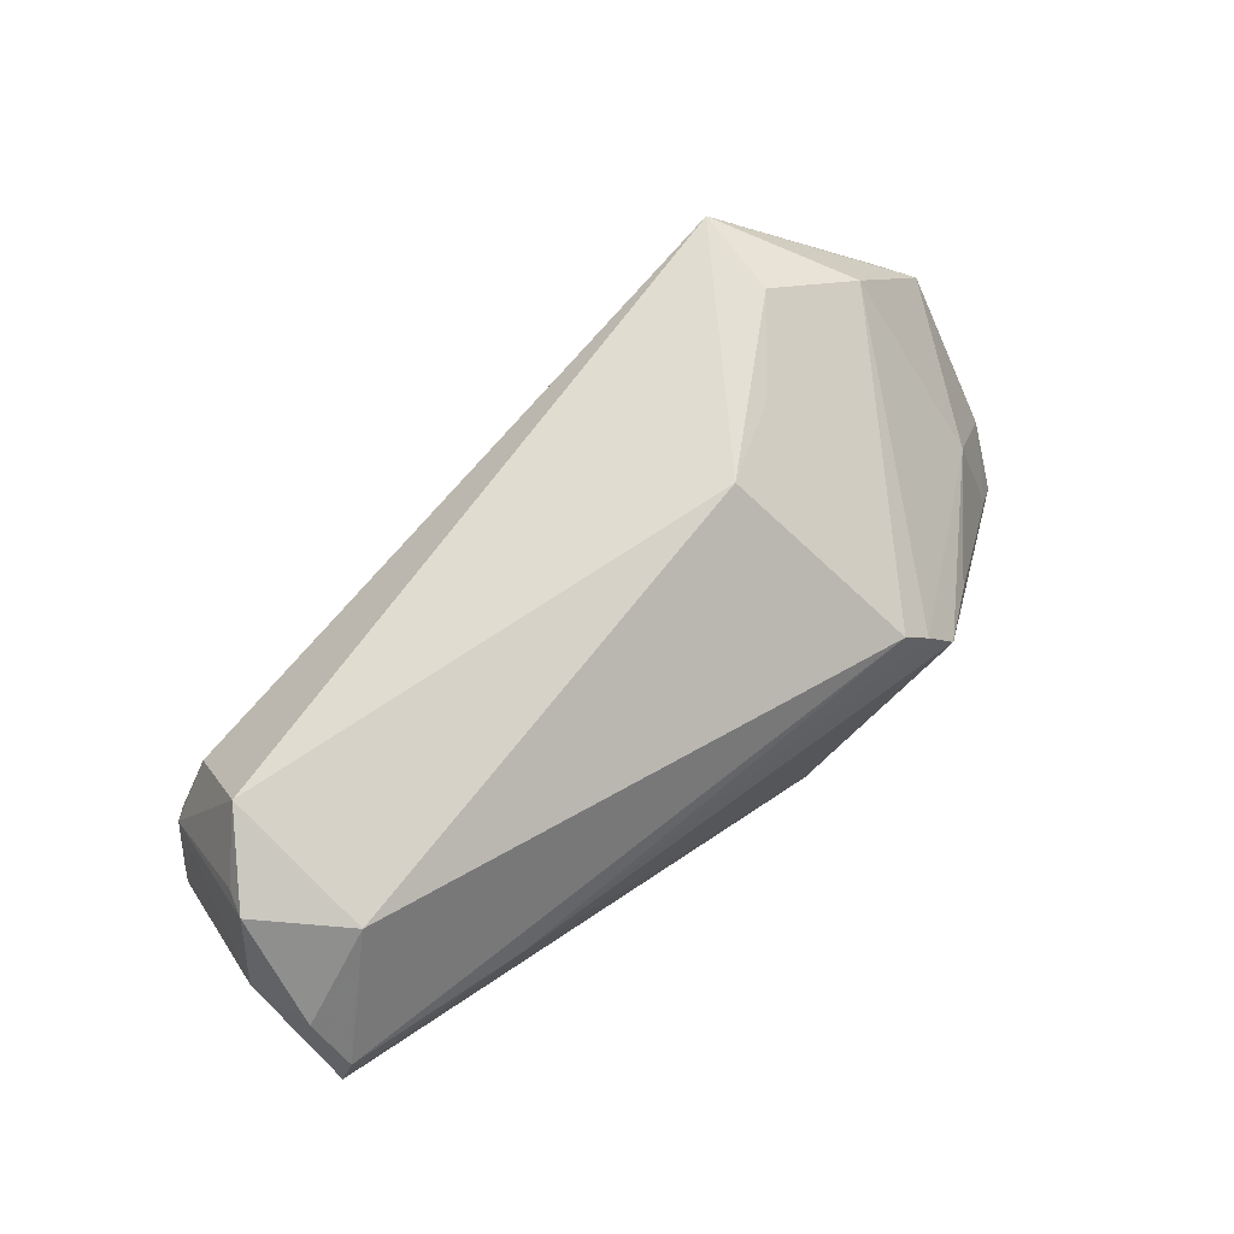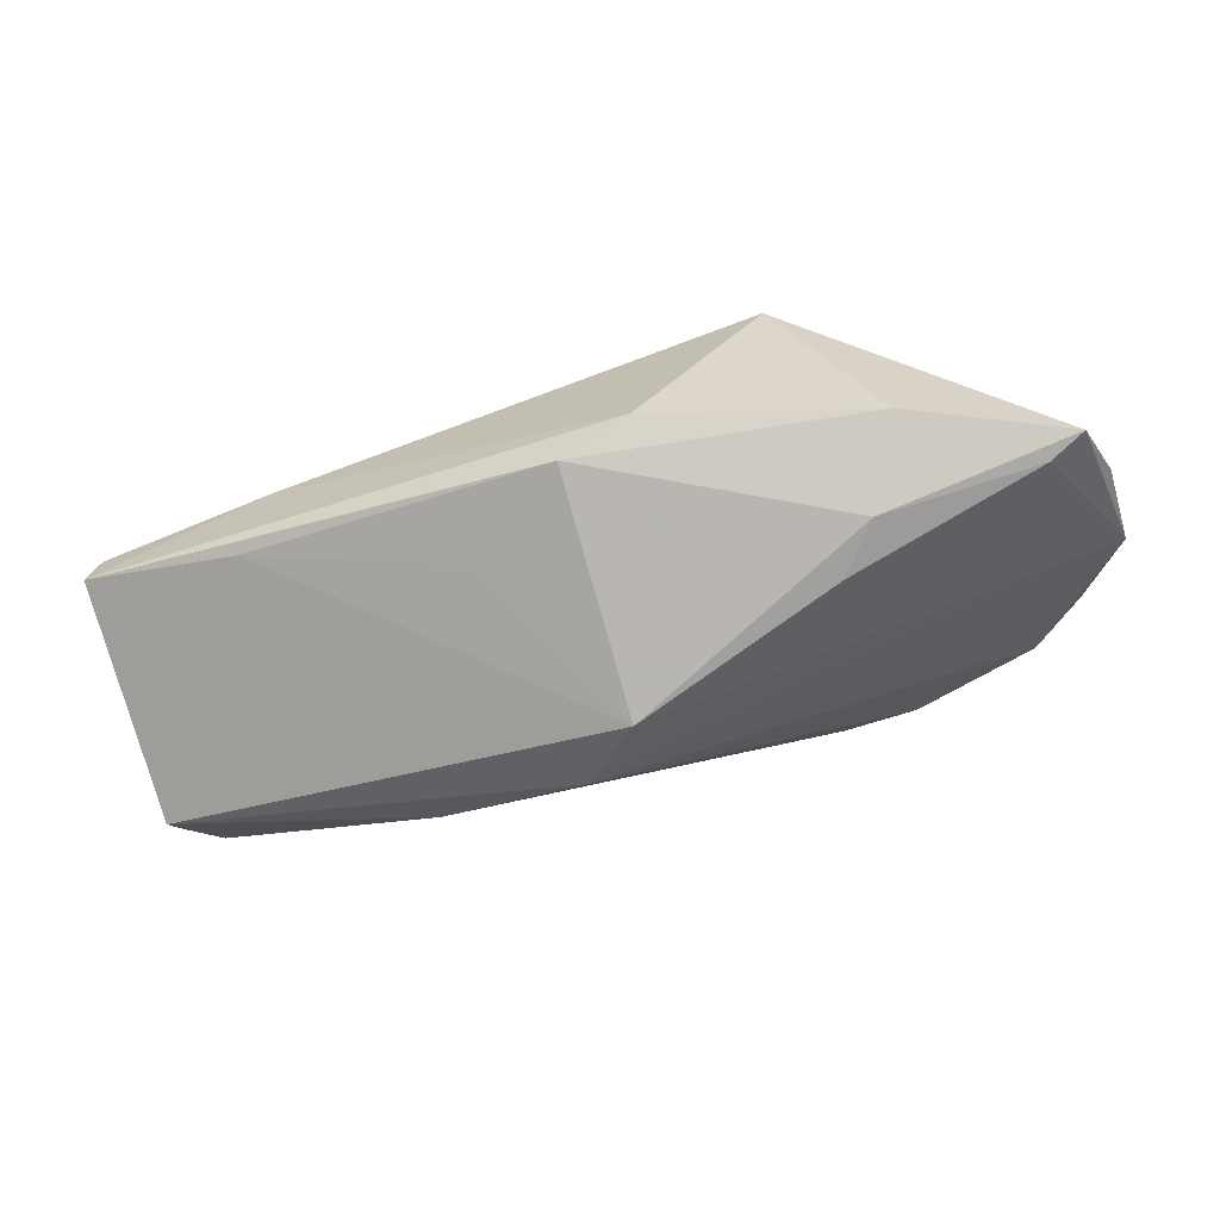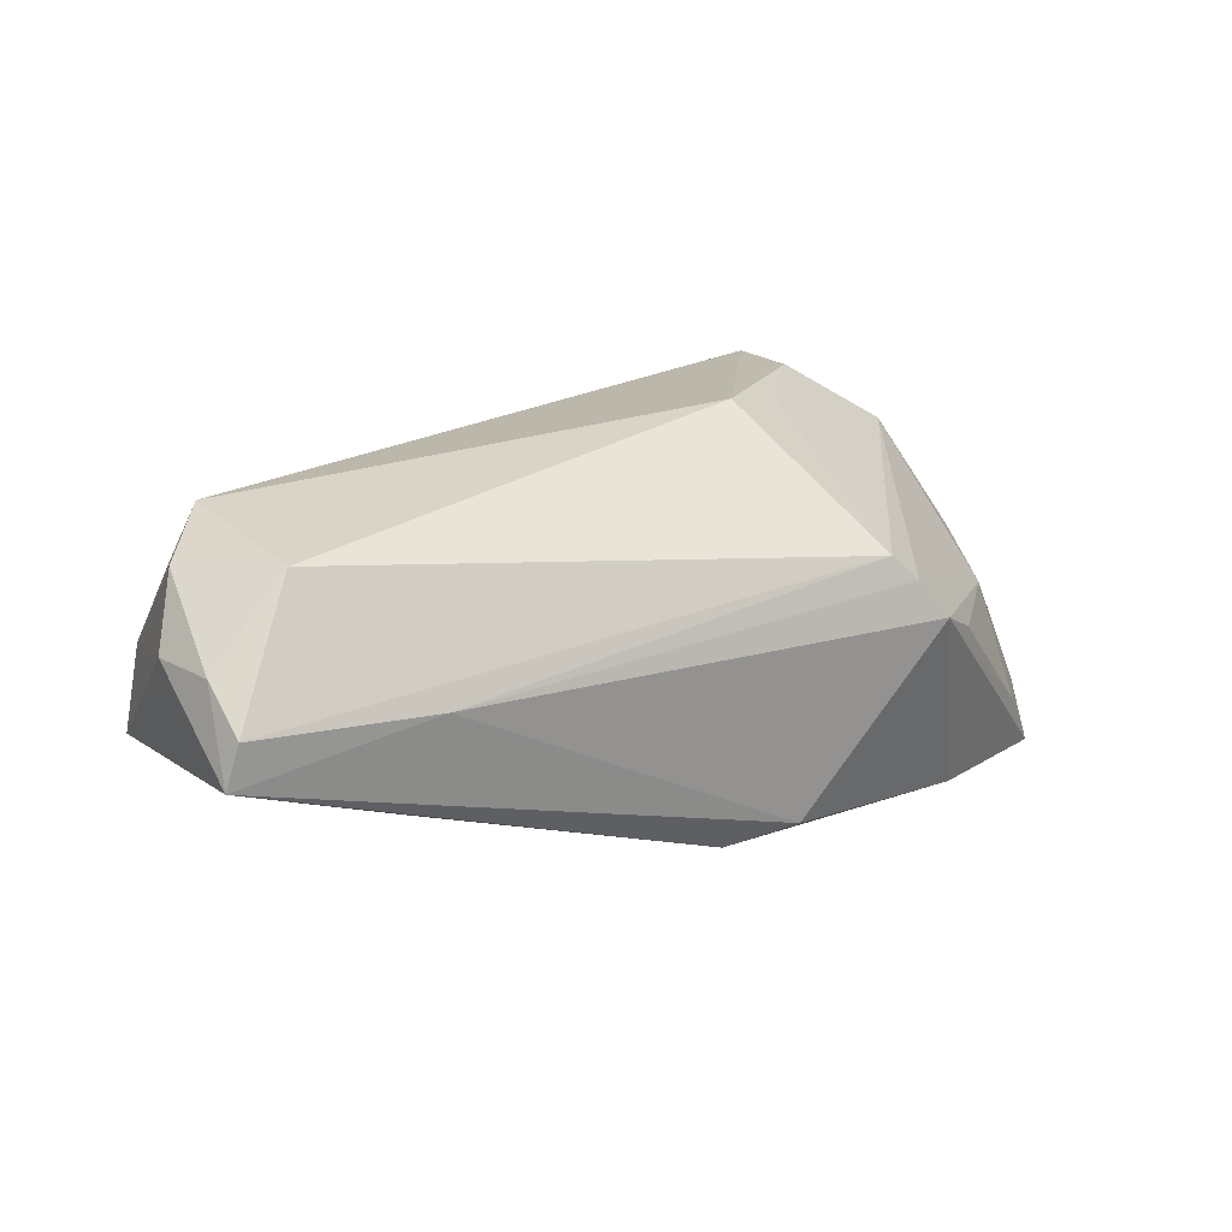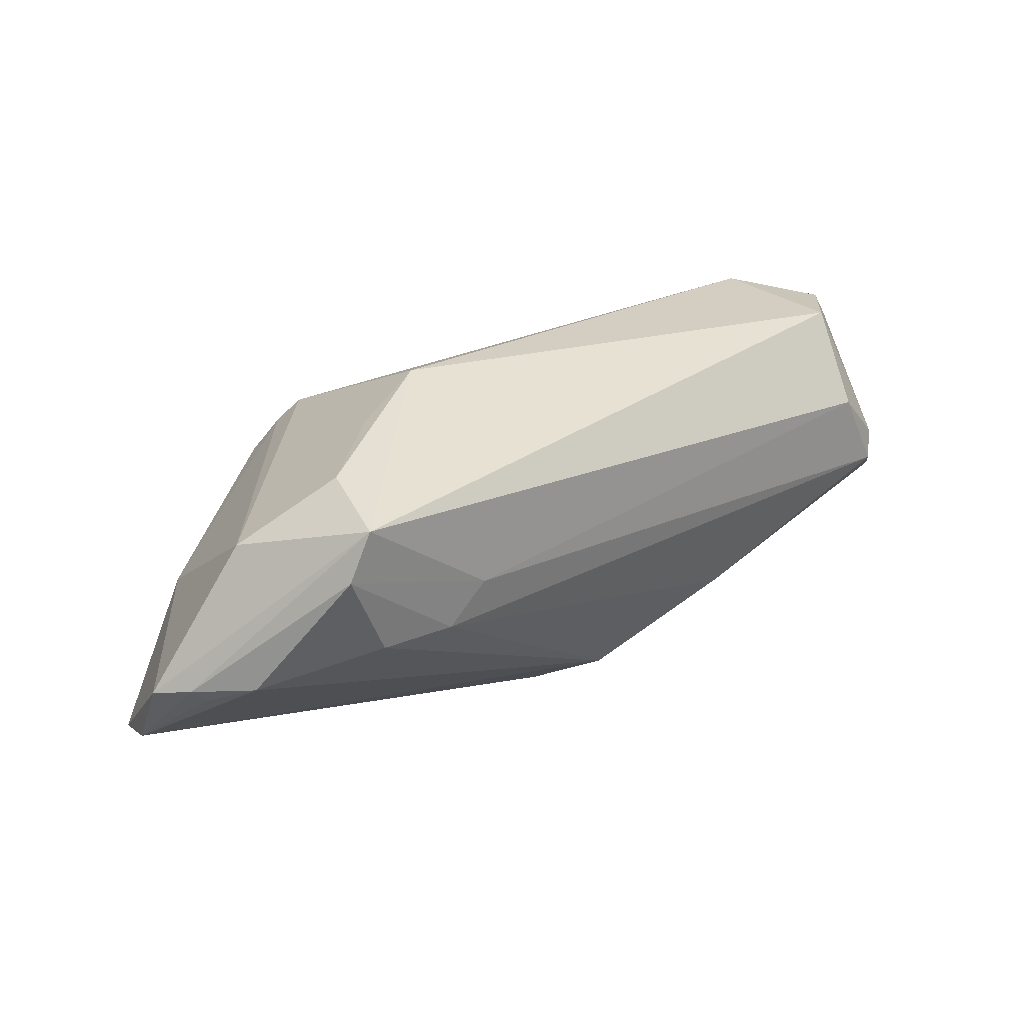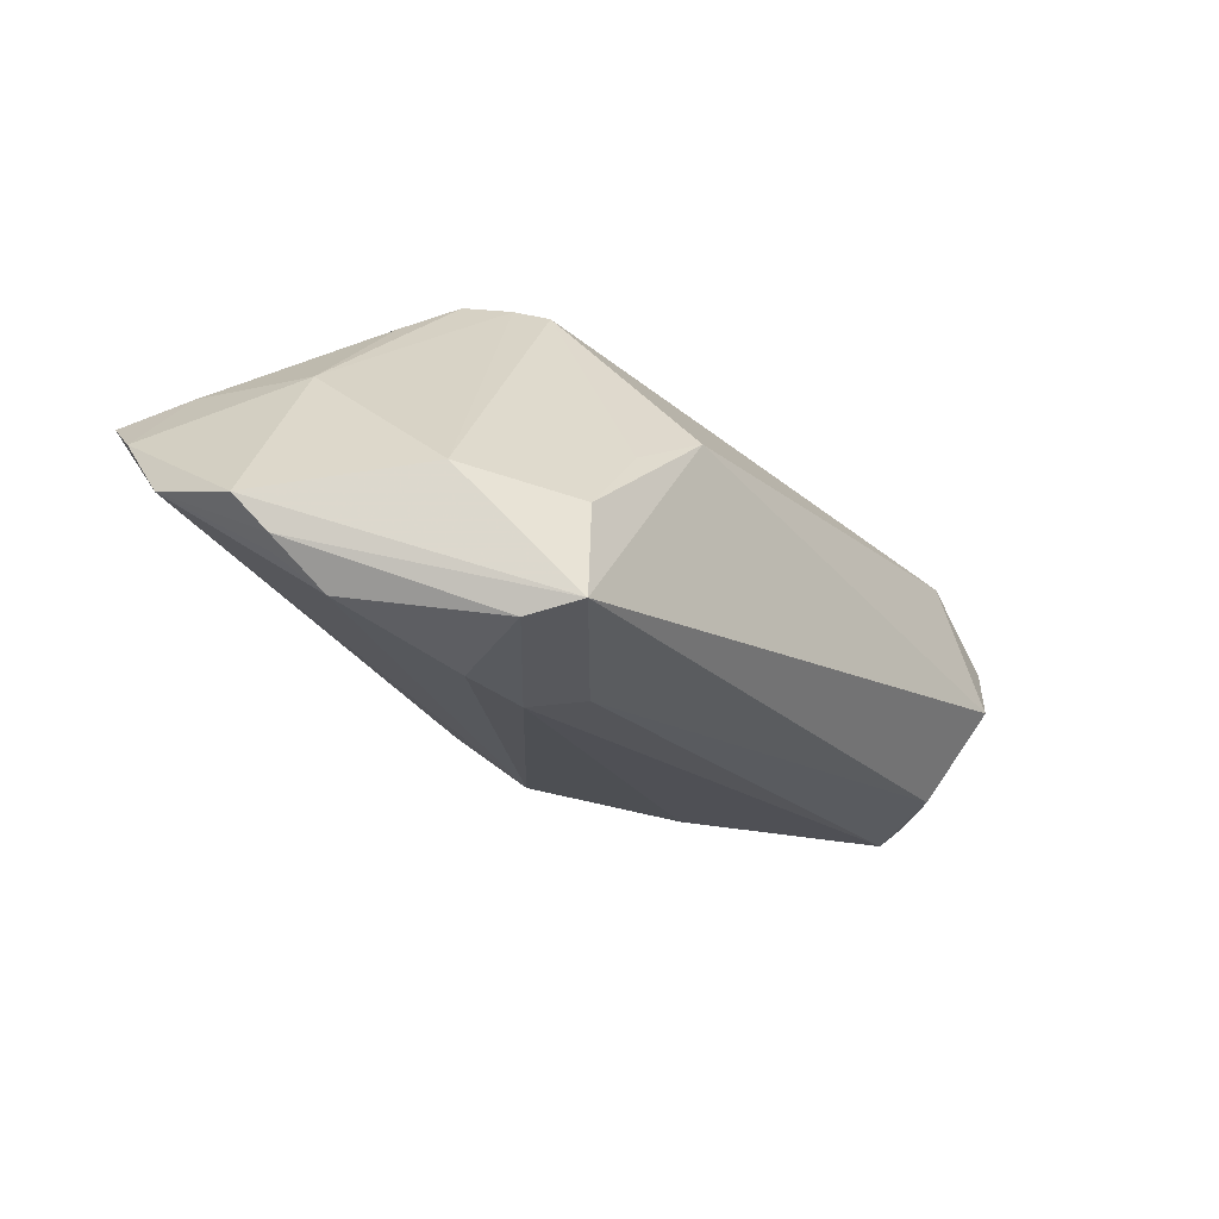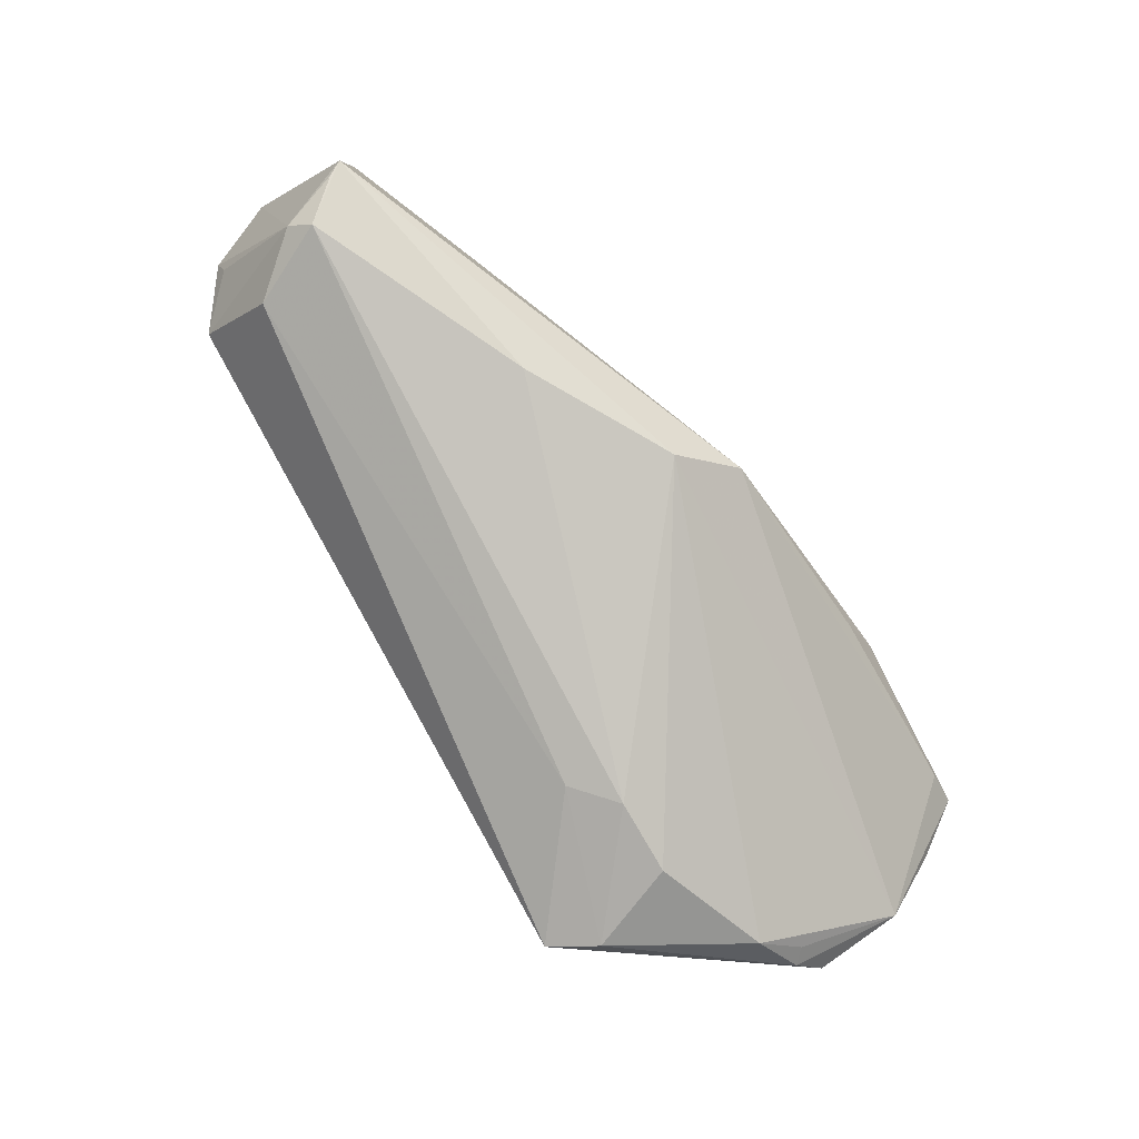
<metadata>
{"format":"obj","ext":"obj","renderer":"f3d","projection":"perspective","resolution":1024,"background":"white","views":[{"elev":65.7,"azim":143.6,"up":"+Z"},{"elev":-77.0,"azim":-160.0,"up":"+Z"},{"elev":15.9,"azim":152.8,"up":"+Z"},{"elev":38.0,"azim":-26.4,"up":"+Z"},{"elev":-33.4,"azim":-47.8,"up":"+Y"},{"elev":-75.5,"azim":125.0,"up":"+Y"}]}
</metadata>
<code>
v -0.02918 -0.01276 0.02419
v -0.04136 -0.01075 0.01699
v -0.04903 -0.01793 0.001293
v 0.006887 -0.01287 -0.01922
v -0.02061 0.02374 0.009953
v -0.0302 0.005191 -0.02412
v 0.05315 0.00946 0.01434
v 0.0474 2.205e-05 0.01826
v 0.05232 0.005874 0.0134
v 0.05316 0.02013 0.005873
v 0.02463 -0.01323 -0.01102
v -0.04866 0.008929 -0.01438
v 0.05462 -0.004745 -0.006747
v -0.05446 -0.01397 0.00146
v 0.0539 -0.006024 -0.005143
v 0.05178 0.02458 0.0007789
v 0.05574 0.01317 0.006492
v 0.05215 -0.0078 0.001906
v 0.04685 -0.009067 0.009149
v -0.01054 0.02274 -0.01875
v -0.01227 0.003822 0.02419
v -0.02362 0.02451 0.0071
v -0.03574 0.01444 -0.02084
v -0.05547 -0.0004481 -0.01528
v -0.05574 -0.009678 -0.008876
v -0.02719 0.02531 0.002697
v -0.03276 -0.02506 0.01858
v 0.05312 0.02399 -0.004284
v 0.0309 0.02531 0.0007705
v -0.03354 0.02012 -0.0004663
v -0.04416 -0.0219 0.00426
v -0.02529 -4.944e-05 -0.02374
v -6e-07 -0.007131 -0.02419
v -0.04888 0.003896 -0.02158
v -0.02962 -0.02388 0.02419
v 0.0102 0.0134 -0.01841
v 0.03482 0.02159 -0.01024
v -0.02916 -0.02531 0.007646
v -0.001915 0.02099 -0.02063
v -0.02031 -0.02459 0.0069
v -0.05338 0.005684 -0.02114
v -0.05082 -0.01756 0.0031
v -0.01524 -0.02335 0.01121
v 0.04407 0.01771 0.01507
v -0.0213 -0.002364 0.02294
v -0.0447 0.006523 2.911e-05
v 0.05074 -0.01003 -0.0008008
f 14 35 2
f 5 44 16
f 21 44 5
f 14 2 46
f 25 33 4
f 14 25 42
f 42 35 14
f 42 27 35
f 4 38 31
f 31 25 4
f 38 27 31
f 27 42 31
f 1 2 35
f 35 21 1
f 14 46 24
f 24 25 14
f 41 25 24
f 37 39 28
f 28 33 37
f 34 25 41
f 32 33 34
f 33 25 34
f 3 42 25
f 25 31 3
f 3 31 42
f 45 21 5
f 45 1 21
f 5 2 45
f 2 1 45
f 10 16 44
f 28 16 10
f 8 21 35
f 44 21 8
f 35 27 43
f 12 26 41
f 41 24 12
f 12 24 46
f 41 26 23
f 22 2 5
f 22 46 2
f 22 26 46
f 39 33 6
f 6 23 39
f 6 33 32
f 41 23 6
f 32 34 6
f 6 34 41
f 36 33 39
f 39 37 36
f 36 37 33
f 28 10 17
f 19 8 35
f 35 43 19
f 19 43 47
f 40 27 38
f 40 43 27
f 40 38 4
f 4 11 40
f 40 11 47
f 47 43 40
f 46 26 30
f 30 12 46
f 26 12 30
f 39 23 20
f 20 23 26
f 28 39 20
f 26 22 29
f 29 20 26
f 5 16 29
f 29 22 5
f 29 16 28
f 28 20 29
f 28 17 13
f 13 33 28
f 47 11 13
f 4 33 13
f 13 11 4
f 18 13 17
f 18 19 47
f 8 19 18
f 7 18 17
f 44 8 7
f 7 17 10
f 7 10 44
f 47 13 15
f 15 18 47
f 13 18 15
f 8 18 9
f 9 7 8
f 18 7 9

</code>
